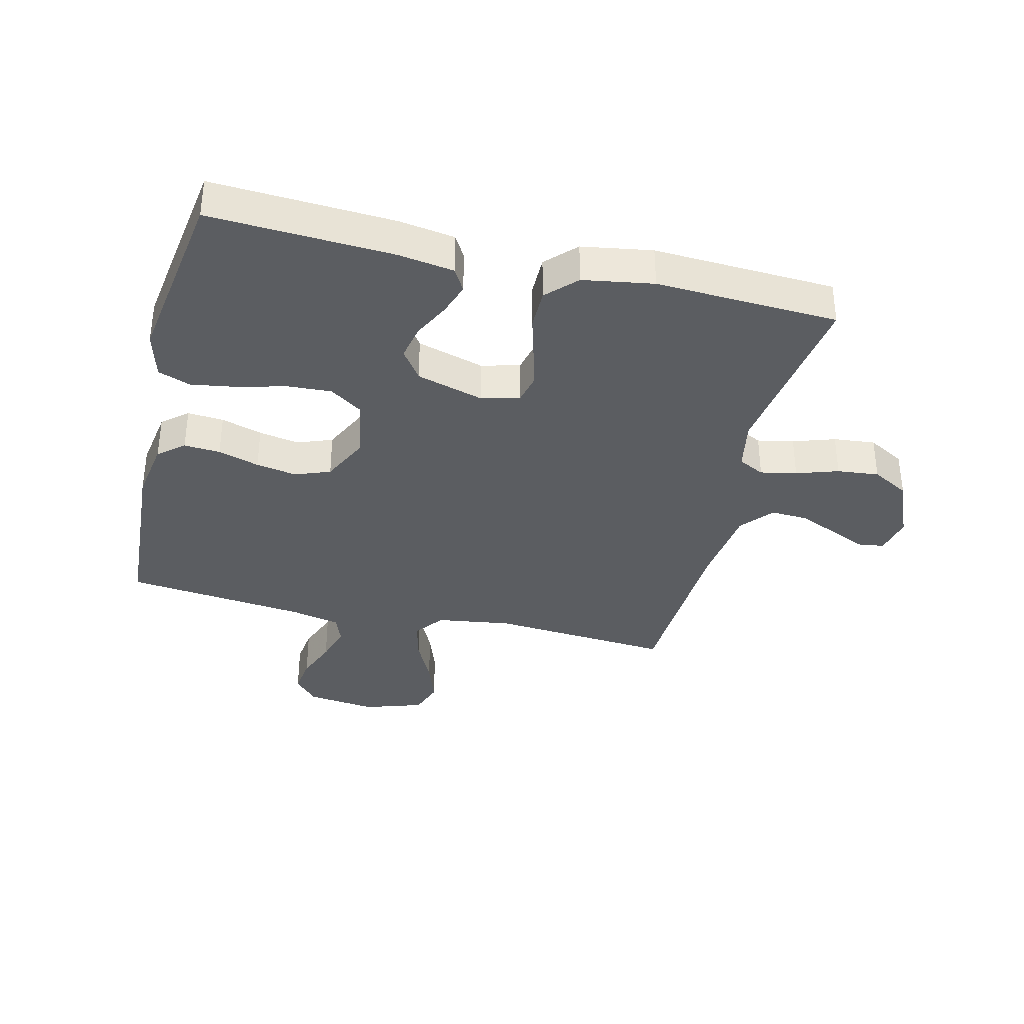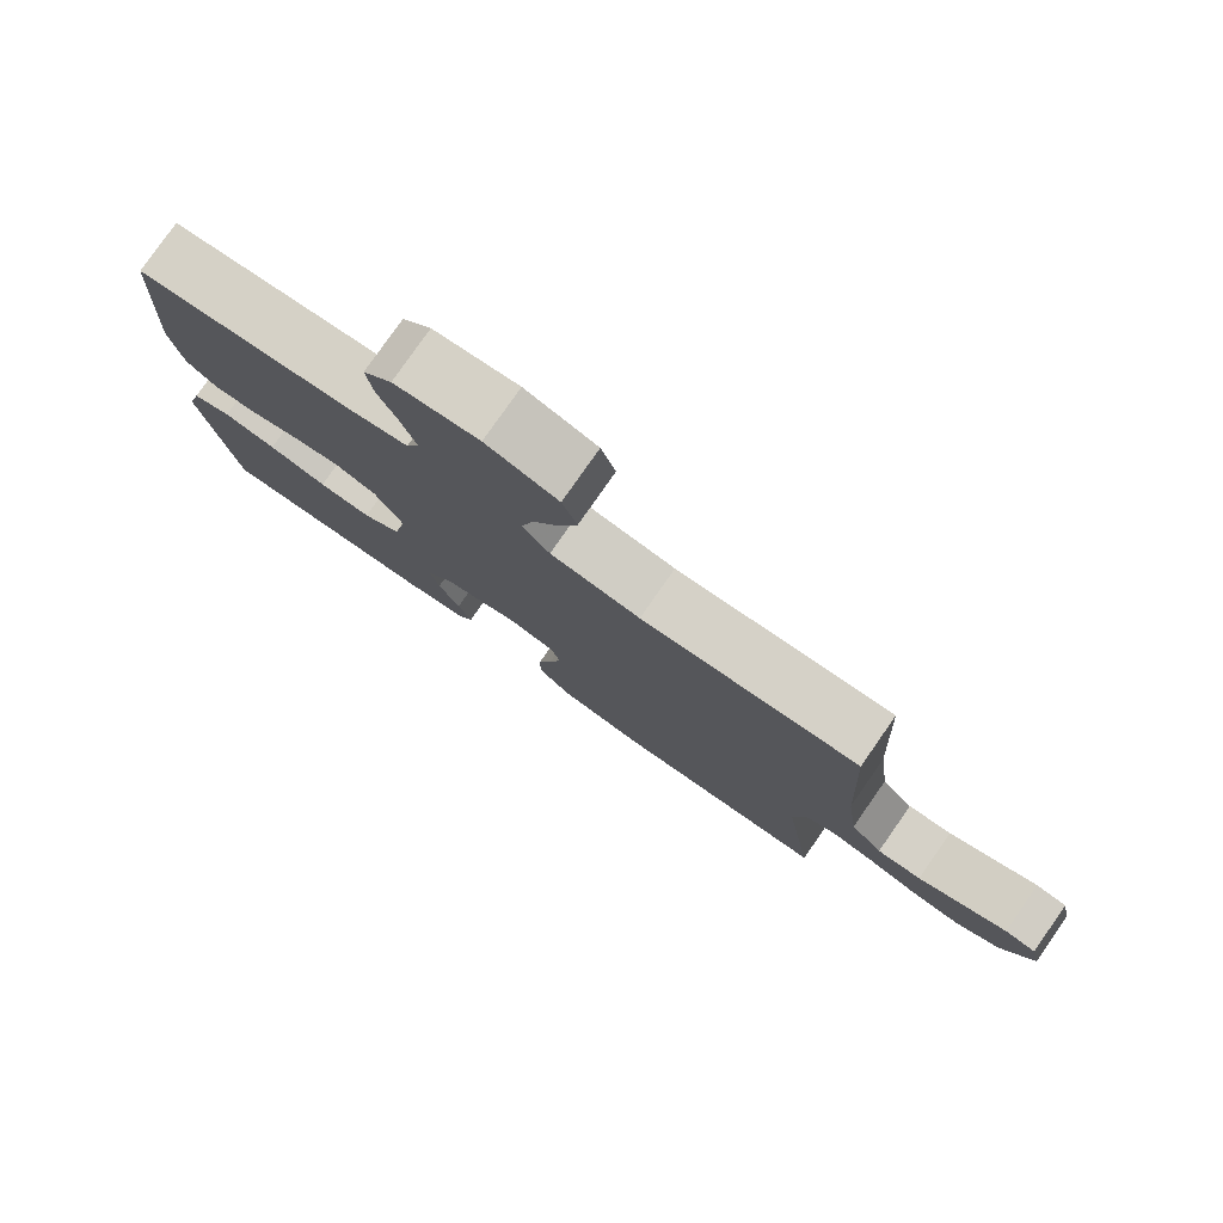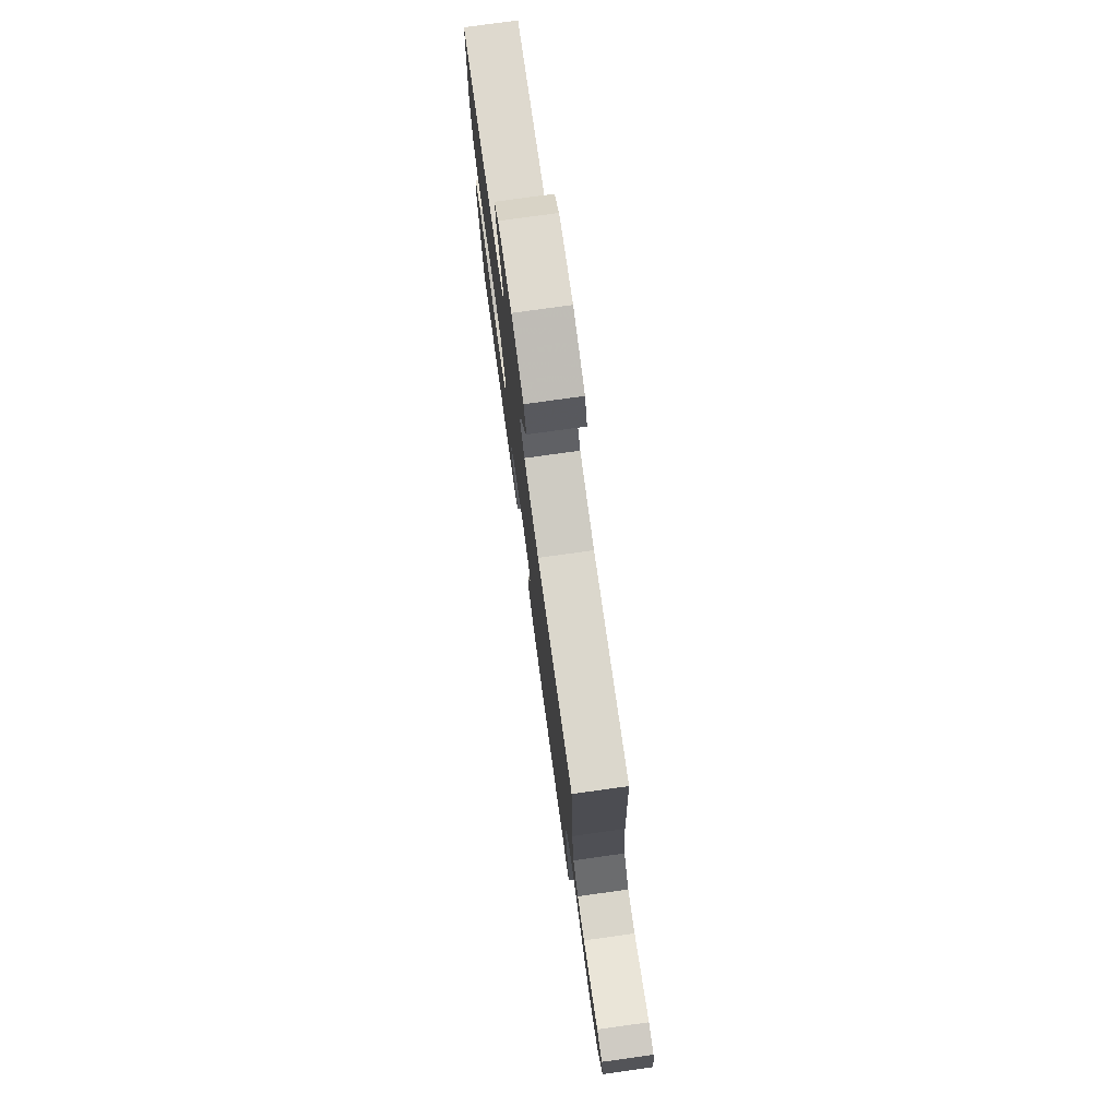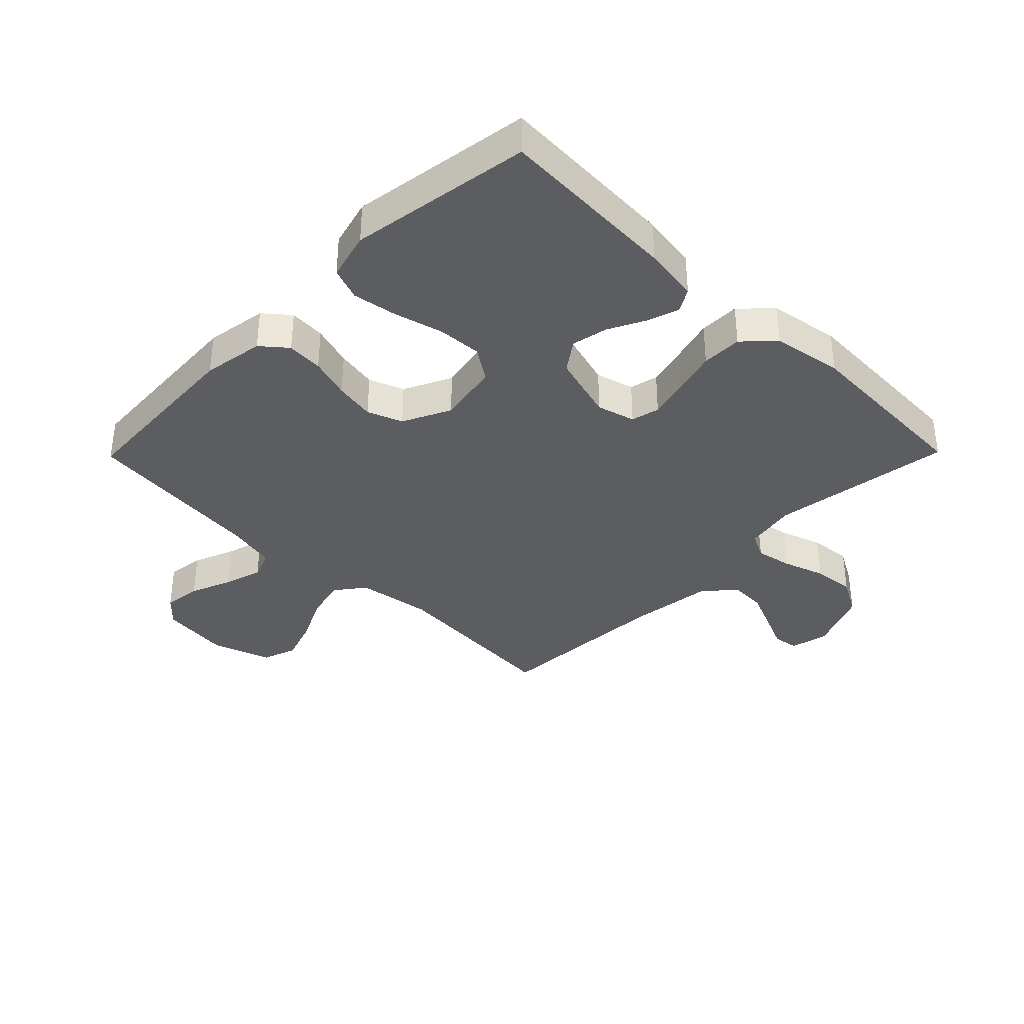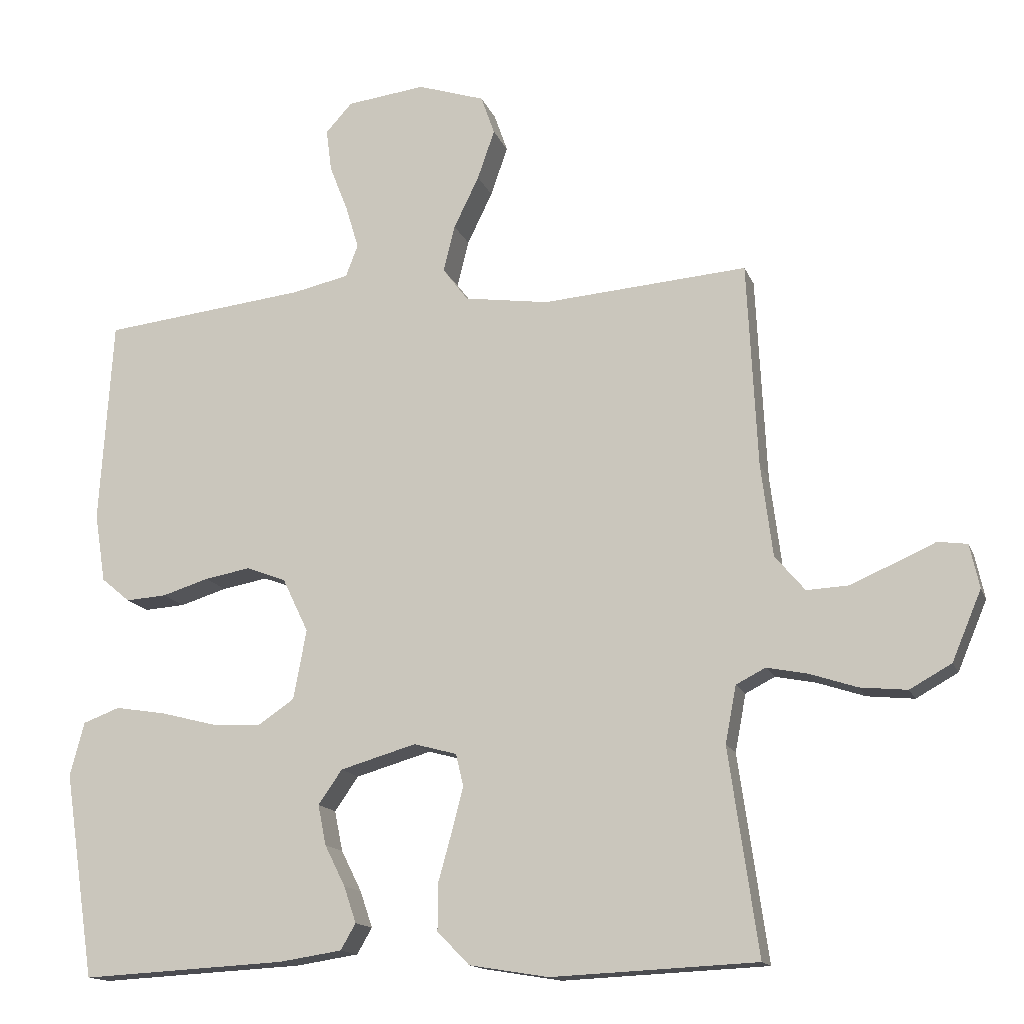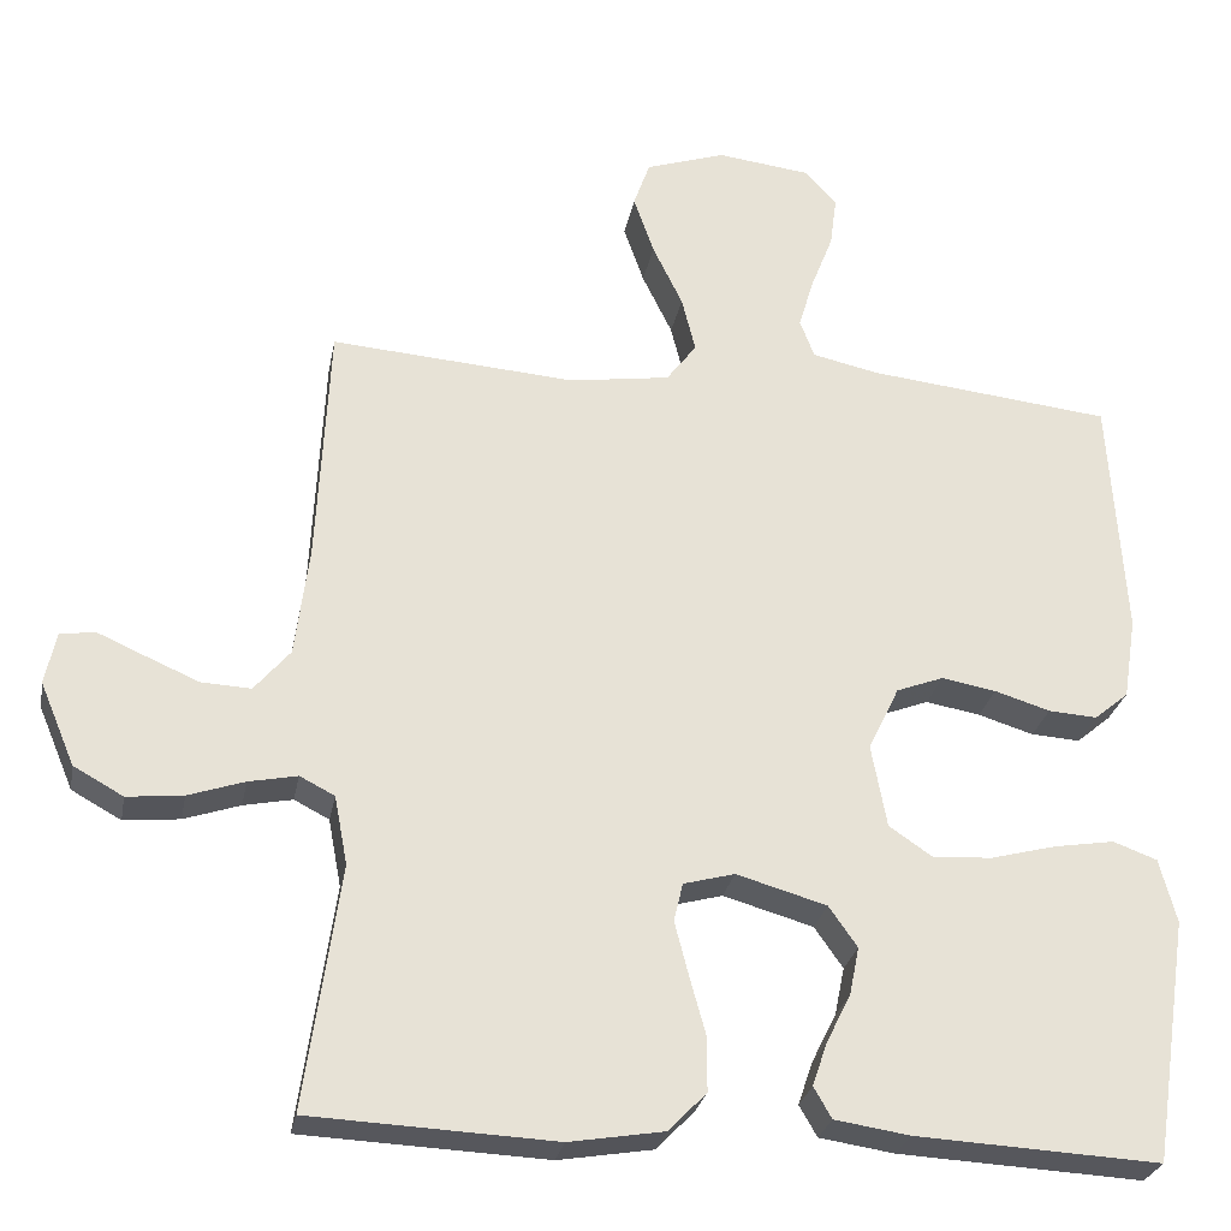
<metadata>
{"format":"obj","ext":"obj","renderer":"f3d","projection":"perspective","resolution":1024,"background":"white","views":[{"elev":-35.9,"azim":166.4,"up":"+Y"},{"elev":79.5,"azim":-145.0,"up":"+Z"},{"elev":77.4,"azim":-97.9,"up":"+Z"},{"elev":-36.2,"azim":135.5,"up":"+Y"},{"elev":-14.7,"azim":-163.7,"up":"+Z"},{"elev":-27.0,"azim":-10.5,"up":"+Z"}]}
</metadata>
<code>
v 0.5 0.07 -0.5
v 0.2 0.07 -0.484
v 0.108 0.07 -0.47
v 0.086 0.07 -0.432
v 0.104 0.07 -0.379
v 0.134 0.07 -0.319
v 0.146 0.07 -0.26
v 0.111 0.07 -0.21
v 0 0.07 -0.178
v -0.063 0.07 -0.195
v -0.074 0.07 -0.242
v -0.057 0.07 -0.308
v -0.037 0.07 -0.38
v -0.037 0.07 -0.447
v -0.084 0.07 -0.495
v -0.2 0.07 -0.514
v -0.5 0.07 -0.5
v -0.457 0.07 -0.2
v -0.473 0.07 -0.116
v -0.516 0.07 -0.094
v -0.576 0.07 -0.106
v -0.645 0.07 -0.129
v -0.714 0.07 -0.136
v -0.775 0.07 -0.102
v -0.818 0.07 0
v -0.804 0.07 0.064
v -0.761 0.07 0.07
v -0.702 0.07 0.044
v -0.637 0.07 0.016
v -0.576 0.07 0.013
v -0.532 0.07 0.065
v -0.515 0.07 0.2
v -0.5 0.07 0.5
v -0.2 0.07 0.477
v -0.076 0.07 0.495
v -0.039 0.07 0.544
v -0.056 0.07 0.612
v -0.093 0.07 0.688
v -0.118 0.07 0.76
v -0.098 0.07 0.817
v 0 0.07 0.849
v 0.115 0.07 0.835
v 0.154 0.07 0.792
v 0.146 0.07 0.73
v 0.119 0.07 0.661
v 0.1 0.07 0.598
v 0.118 0.07 0.551
v 0.2 0.07 0.533
v 0.5 0.07 0.5
v 0.519 0.07 0.2
v 0.503 0.07 0.099
v 0.461 0.07 0.064
v 0.401 0.07 0.068
v 0.333 0.07 0.089
v 0.266 0.07 0.101
v 0.208 0.07 0.079
v 0.17 0.07 0
v 0.189 0.07 -0.102
v 0.242 0.07 -0.138
v 0.315 0.07 -0.134
v 0.396 0.07 -0.113
v 0.47 0.07 -0.101
v 0.524 0.07 -0.121
v 0.545 0.07 -0.2
v 0.5 0 -0.5
v 0.2 0 -0.484
v 0.108 0 -0.47
v 0.086 0 -0.432
v 0.104 0 -0.379
v 0.134 0 -0.319
v 0.146 0 -0.26
v 0.111 0 -0.21
v 0 0 -0.178
v -0.063 0 -0.195
v -0.074 0 -0.242
v -0.057 0 -0.308
v -0.037 0 -0.38
v -0.037 0 -0.447
v -0.084 0 -0.495
v -0.2 0 -0.514
v -0.5 0 -0.5
v -0.457 0 -0.2
v -0.473 0 -0.116
v -0.516 0 -0.094
v -0.576 0 -0.106
v -0.645 0 -0.129
v -0.714 0 -0.136
v -0.775 0 -0.102
v -0.818 0 0
v -0.804 0 0.064
v -0.761 0 0.07
v -0.702 0 0.044
v -0.637 0 0.016
v -0.576 0 0.013
v -0.532 0 0.065
v -0.515 0 0.2
v -0.5 0 0.5
v -0.2 0 0.477
v -0.076 0 0.495
v -0.039 0 0.544
v -0.056 0 0.612
v -0.093 0 0.688
v -0.118 0 0.76
v -0.098 0 0.817
v 0 0 0.849
v 0.115 0 0.835
v 0.154 0 0.792
v 0.146 0 0.73
v 0.119 0 0.661
v 0.1 0 0.598
v 0.118 0 0.551
v 0.2 0 0.533
v 0.5 0 0.5
v 0.519 0 0.2
v 0.503 0 0.099
v 0.461 0 0.064
v 0.401 0 0.068
v 0.333 0 0.089
v 0.266 0 0.101
v 0.208 0 0.079
v 0.17 0 0
v 0.189 0 -0.102
v 0.242 0 -0.138
v 0.315 0 -0.134
v 0.396 0 -0.113
v 0.47 0 -0.101
v 0.524 0 -0.121
v 0.545 0 -0.2
f 60 61 62 63
f 60 63 64 1
f 51 52 53 54
f 51 54 55
f 48 49 50 51
f 47 48 51 55
f 46 47 55 56
f 42 43 44 45
f 42 45 46
f 41 42 46
f 37 38 39 40
f 36 37 40 41
f 32 33 34
f 31 32 34 35
f 30 31 35
f 25 26 27 28
f 25 28 29
f 24 25 29 30
f 21 22 23 24
f 20 21 24 30
f 15 16 17 18
f 15 18 19
f 12 13 14 15
f 11 12 15 19
f 10 11 19 20
f 3 4 5 6
f 3 6 7
f 2 3 7
f 59 60 1 2
f 58 59 2 7
f 57 58 7 8
f 41 46 56 57
f 36 41 57 8
f 35 36 8 9
f 20 30 35
f 9 10 20 35
f 127 126 125 124
f 65 128 127 124
f 118 117 116 115
f 119 118 115
f 115 114 113 112
f 119 115 112 111
f 120 119 111 110
f 109 108 107 106
f 110 109 106
f 110 106 105
f 104 103 102 101
f 105 104 101 100
f 98 97 96
f 99 98 96 95
f 99 95 94
f 92 91 90 89
f 93 92 89
f 94 93 89 88
f 88 87 86 85
f 94 88 85 84
f 82 81 80 79
f 83 82 79
f 79 78 77 76
f 83 79 76 75
f 84 83 75 74
f 70 69 68 67
f 71 70 67
f 71 67 66
f 66 65 124 123
f 71 66 123 122
f 72 71 122 121
f 121 120 110 105
f 72 121 105 100
f 73 72 100 99
f 99 94 84
f 99 84 74 73
f 1 65 66 2
f 2 66 67 3
f 3 67 68 4
f 4 68 69 5
f 5 69 70 6
f 6 70 71 7
f 7 71 72 8
f 8 72 73 9
f 9 73 74 10
f 10 74 75 11
f 11 75 76 12
f 12 76 77 13
f 13 77 78 14
f 14 78 79 15
f 15 79 80 16
f 16 80 81 17
f 17 81 82 18
f 18 82 83 19
f 19 83 84 20
f 20 84 85 21
f 21 85 86 22
f 22 86 87 23
f 23 87 88 24
f 24 88 89 25
f 25 89 90 26
f 26 90 91 27
f 27 91 92 28
f 28 92 93 29
f 29 93 94 30
f 30 94 95 31
f 31 95 96 32
f 32 96 97 33
f 33 97 98 34
f 34 98 99 35
f 35 99 100 36
f 36 100 101 37
f 37 101 102 38
f 38 102 103 39
f 39 103 104 40
f 40 104 105 41
f 41 105 106 42
f 42 106 107 43
f 43 107 108 44
f 44 108 109 45
f 45 109 110 46
f 46 110 111 47
f 47 111 112 48
f 48 112 113 49
f 49 113 114 50
f 50 114 115 51
f 51 115 116 52
f 52 116 117 53
f 53 117 118 54
f 54 118 119 55
f 55 119 120 56
f 56 120 121 57
f 57 121 122 58
f 58 122 123 59
f 59 123 124 60
f 60 124 125 61
f 61 125 126 62
f 62 126 127 63
f 63 127 128 64
f 64 128 65 1

</code>
